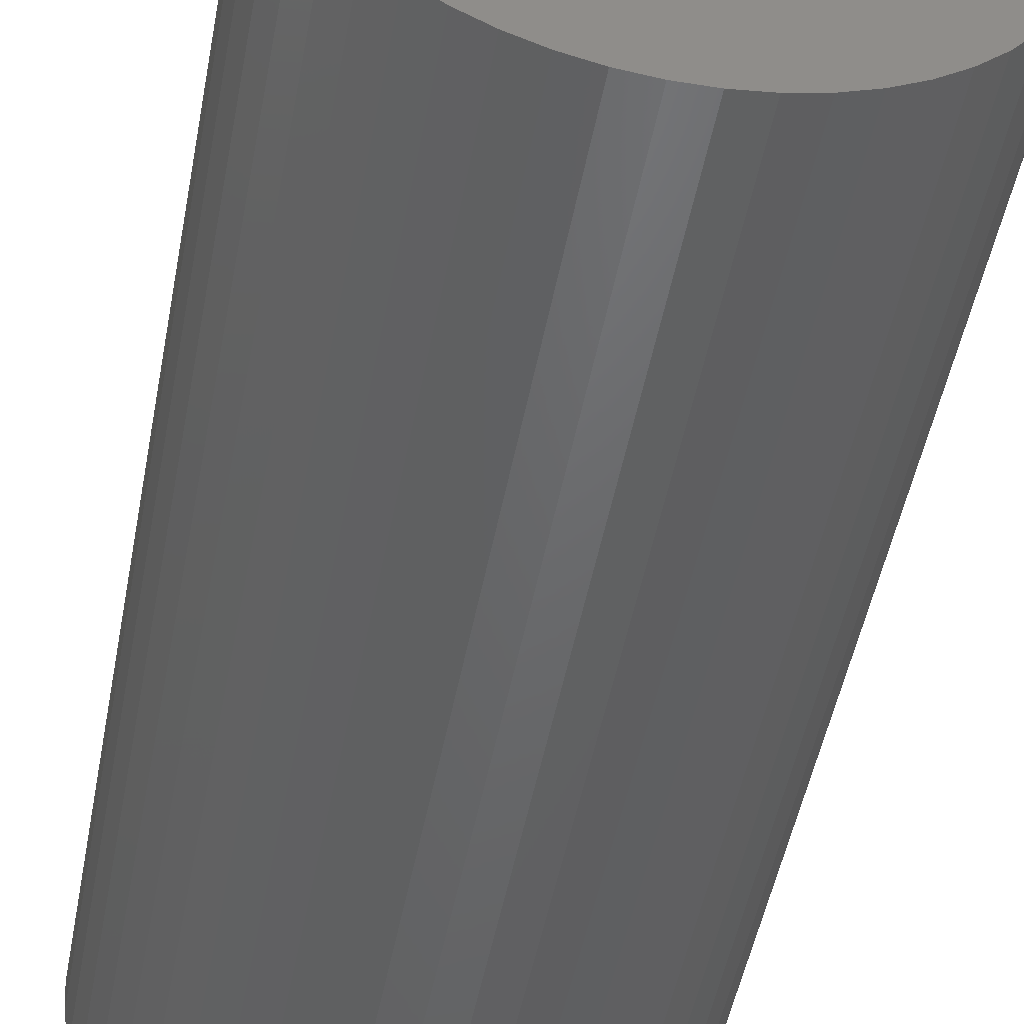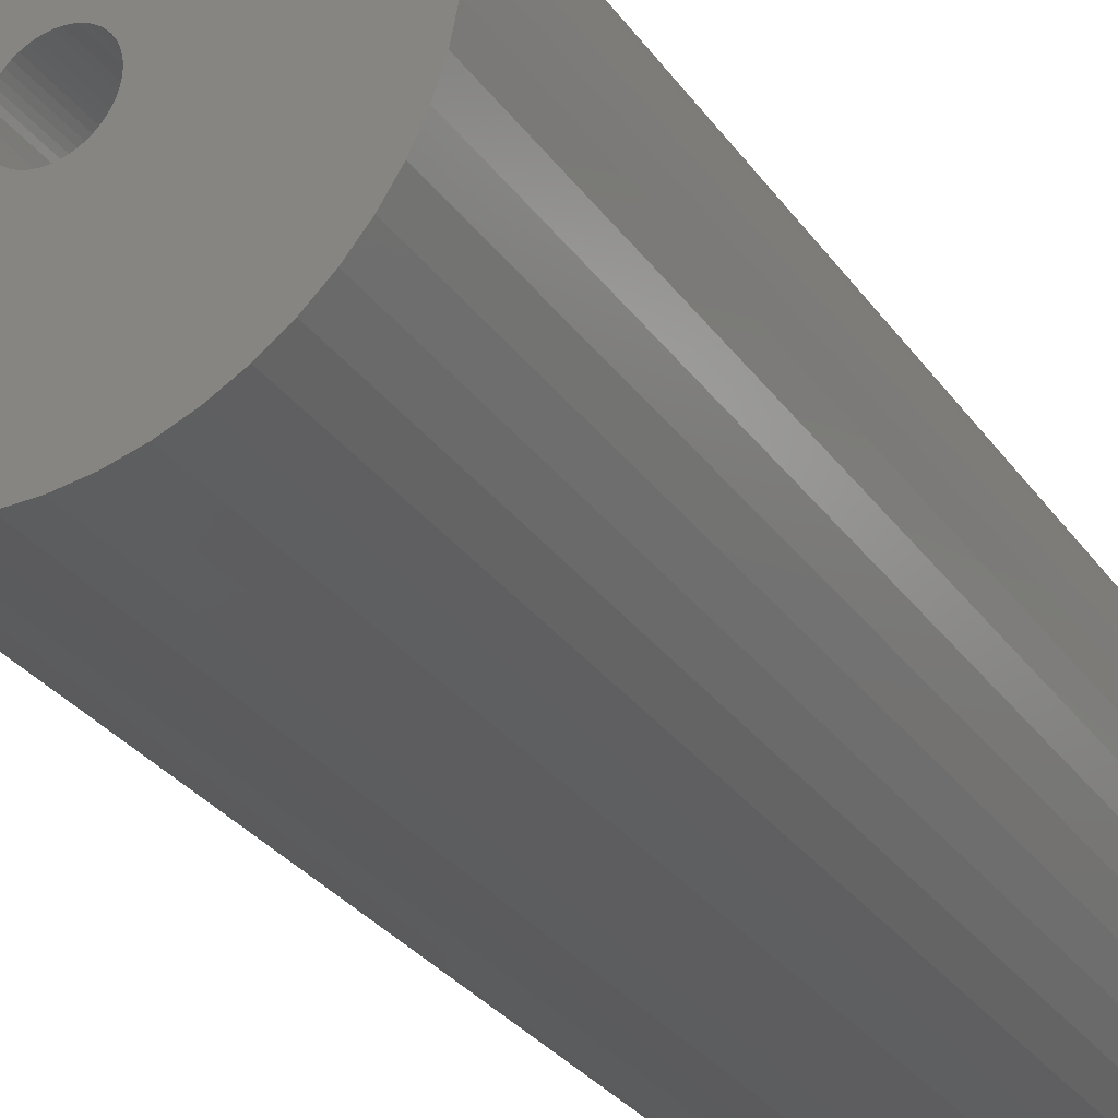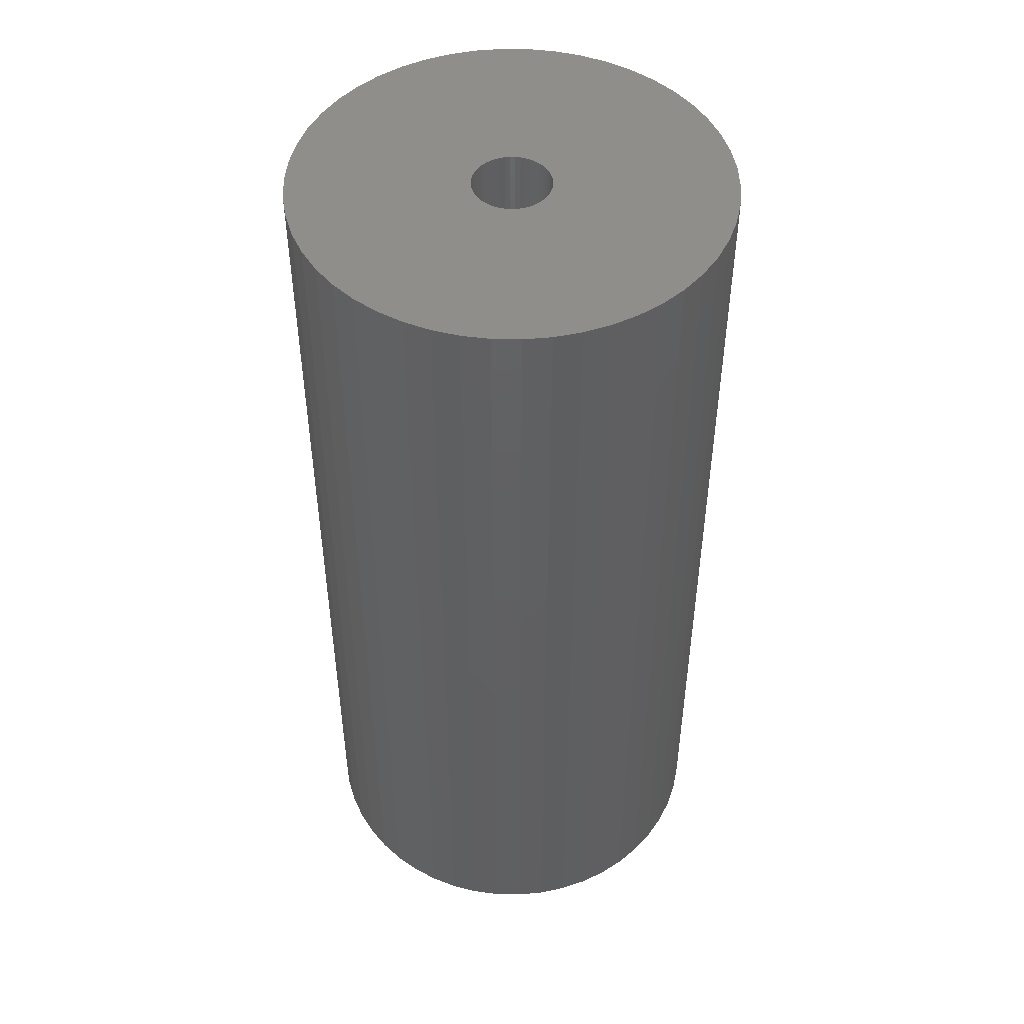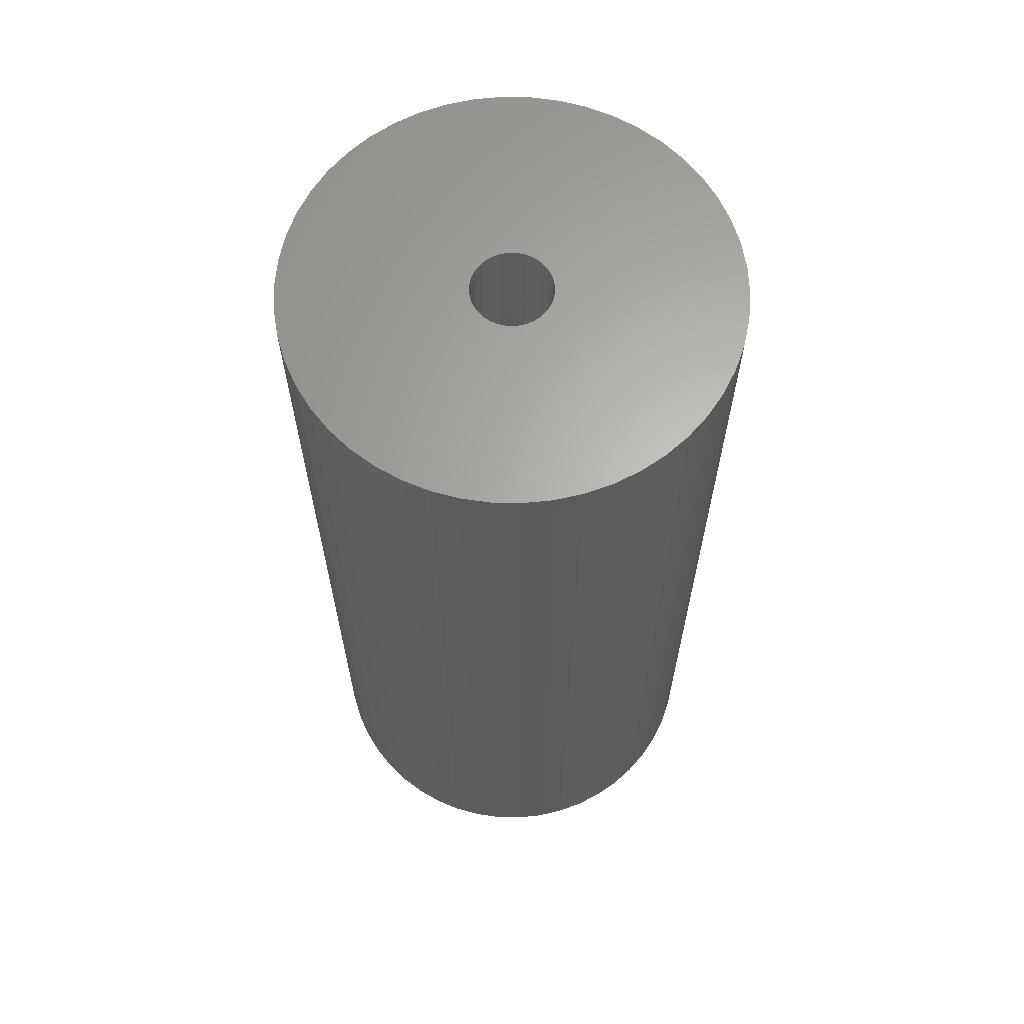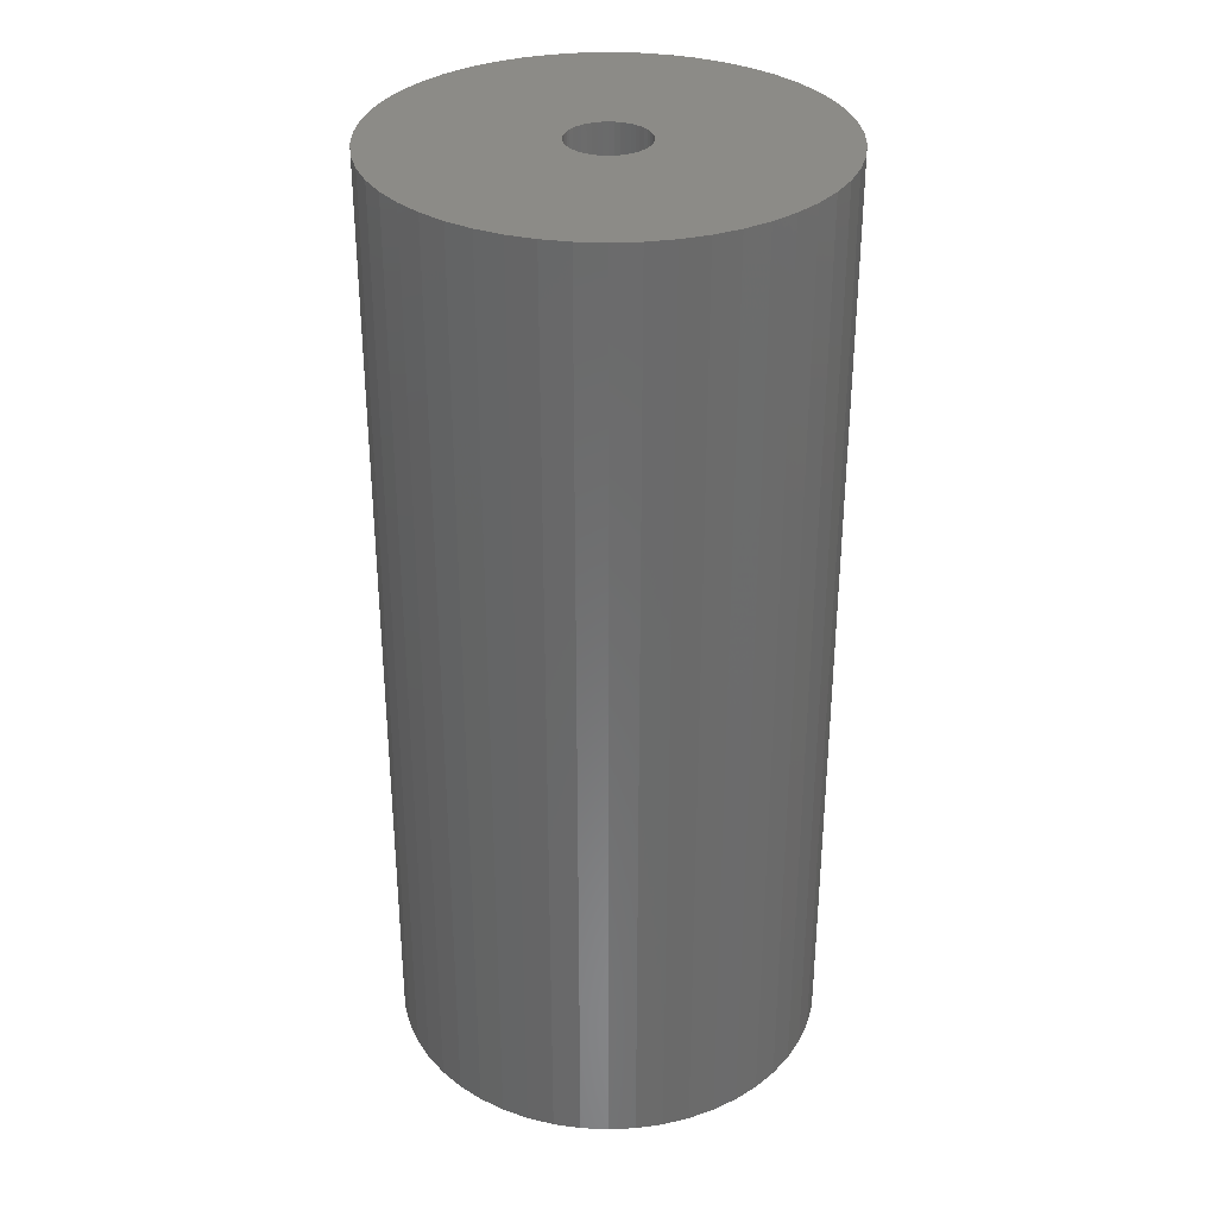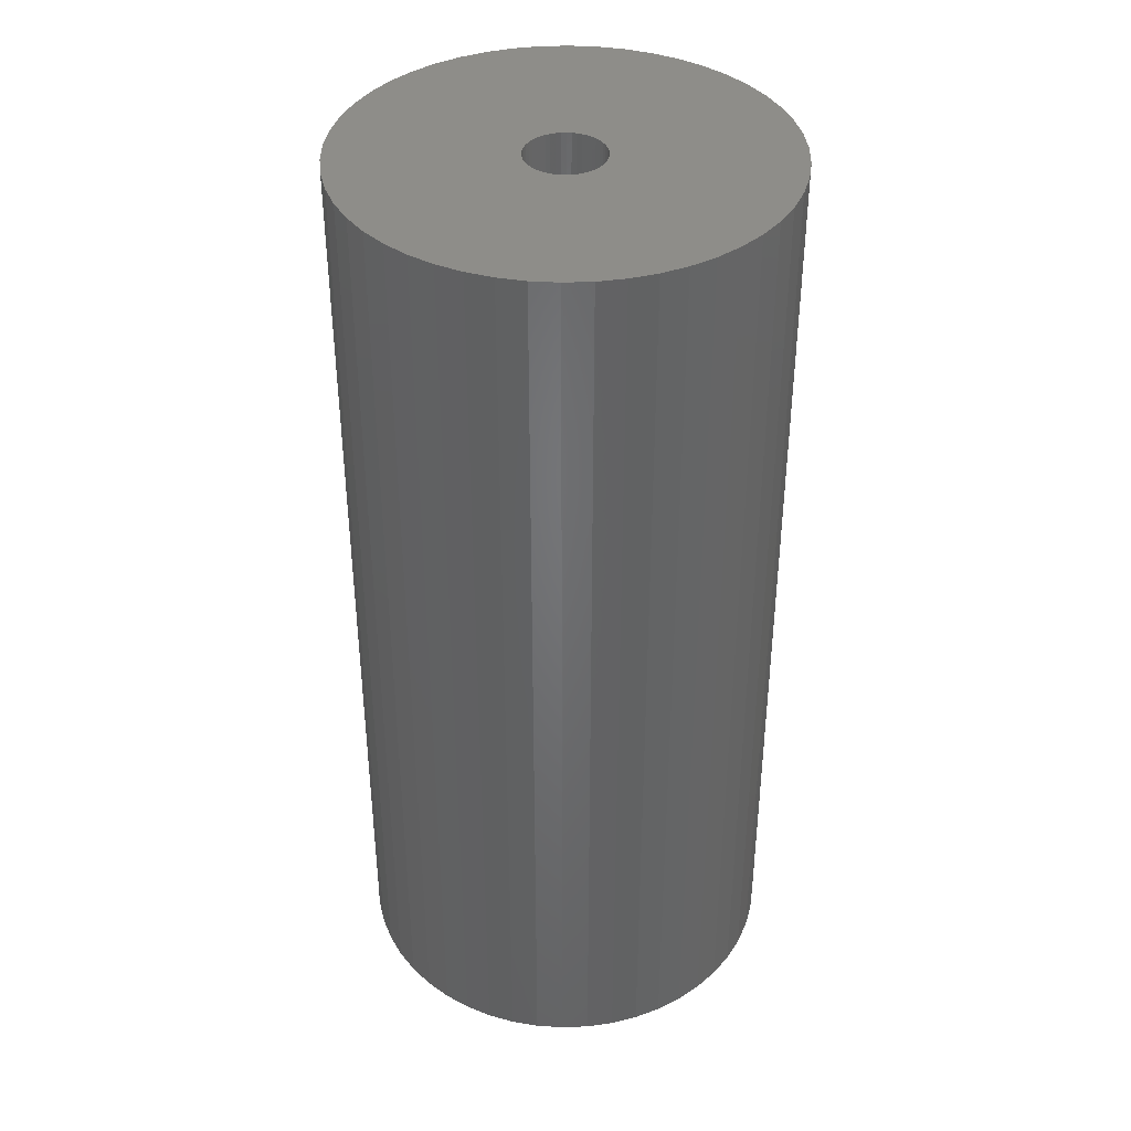
<metadata>
{"format":"stl","ext":"stl","renderer":"f3d","projection":"perspective","resolution":1024,"background":"white","views":[{"elev":-47.9,"azim":169.6,"up":"+Y"},{"elev":-30.8,"azim":29.3,"up":"+Y"},{"elev":48.3,"azim":138.1,"up":"+Z"},{"elev":64.4,"azim":123.6,"up":"+Z"},{"elev":32.7,"azim":-147.5,"up":"+Z"},{"elev":39.1,"azim":62.1,"up":"+Z"}]}
</metadata>
<code>
# stl→obj: 200 verts, 400 faces
v 18 0 39
v 17.86 2.256 -39
v 17.86 2.256 39
v 18 0 -39
v -18 0 -39
v -17.86 2.256 39
v -17.86 2.256 -39
v -18 0 39
v 1.13 17.96 -39
v -1.13 17.96 39
v 1.13 17.96 39
v -1.13 17.96 -39
v -1.13 -17.96 -39
v 1.13 -17.96 39
v -1.13 -17.96 39
v 1.13 -17.96 -39
v 13.12 12.32 -39
v 11.47 13.87 39
v 13.12 12.32 39
v 11.47 13.87 -39
v -11.47 13.87 -39
v -13.12 12.32 39
v -11.47 13.87 39
v -13.12 12.32 -39
v -5.562 17.12 -39
v -7.664 16.29 39
v -5.562 17.12 39
v -7.664 16.29 -39
v 16.74 6.626 39
v 15.77 8.672 -39
v 15.77 8.672 39
v 16.74 6.626 -39
v 17.43 4.476 -39
v 17.43 4.476 39
v 14.56 10.58 -39
v 14.56 10.58 39
v 7.664 16.29 -39
v 5.562 17.12 39
v 7.664 16.29 39
v 5.562 17.12 -39
v 3.373 17.68 39
v 3.373 17.68 -39
v 9.645 15.2 -39
v 9.645 15.2 39
v -16.74 6.626 -39
v -15.77 8.672 39
v -15.77 8.672 -39
v -16.74 6.626 39
v -14.56 10.58 -39
v -14.56 10.58 39
v -17.43 4.476 -39
v -17.43 4.476 39
v -9.645 15.2 39
v -9.645 15.2 -39
v -3.373 17.68 39
v -3.373 17.68 -39
v 3.373 -17.68 39
v 3.373 -17.68 -39
v 5.562 -17.12 -39
v 7.664 -16.29 39
v 5.562 -17.12 39
v 7.664 -16.29 -39
v 3.25 0 39
v 3.224 0.4073 39
v 17.86 -2.256 39
v 3.148 0.8082 39
v 3.224 -0.4073 39
v 3.022 1.196 39
v 17.43 -4.476 39
v 2.848 1.566 39
v 3.148 -0.8082 39
v 2.629 1.91 39
v 16.74 -6.626 39
v 2.369 2.225 39
v 3.022 -1.196 39
v 2.072 2.504 39
v 15.77 -8.672 39
v 1.741 2.744 39
v 2.848 -1.566 39
v 1.384 2.941 39
v 14.56 -10.58 39
v 1.004 3.091 39
v 2.629 -1.91 39
v 13.12 -12.32 39
v 0.609 3.192 39
v 0.2041 3.244 39
v -0.2041 3.244 39
v -0.609 3.192 39
v -1.004 3.091 39
v -1.384 2.941 39
v -1.741 2.744 39
v -2.072 2.504 39
v -2.369 2.225 39
v -2.629 1.91 39
v 2.369 -2.225 39
v 11.47 -13.87 39
v 2.072 -2.504 39
v 9.645 -15.2 39
v 1.741 -2.744 39
v 1.384 -2.941 39
v 1.004 -3.091 39
v 0.609 -3.192 39
v 0.2041 -3.244 39
v -0.2041 -3.244 39
v -0.609 -3.192 39
v -3.373 -17.68 39
v -1.004 -3.091 39
v -5.562 -17.12 39
v -1.384 -2.941 39
v -7.664 -16.29 39
v -1.741 -2.744 39
v -9.645 -15.2 39
v -2.072 -2.504 39
v -11.47 -13.87 39
v -2.369 -2.225 39
v -13.12 -12.32 39
v -2.629 -1.91 39
v -14.56 -10.58 39
v -2.848 -1.566 39
v -15.77 -8.672 39
v -3.022 -1.196 39
v -16.74 -6.626 39
v -3.148 -0.8082 39
v -17.43 -4.476 39
v -3.224 -0.4073 39
v -17.86 -2.256 39
v -3.25 0 39
v -2.848 1.566 39
v -3.022 1.196 39
v -3.148 0.8082 39
v -3.224 0.4073 39
v 17.86 -2.256 -39
v 14.56 -10.58 -39
v 13.12 -12.32 -39
v 17.43 -4.476 -39
v 16.74 -6.626 -39
v -13.12 -12.32 -39
v -11.47 -13.87 -39
v -15.77 -8.672 -39
v -16.74 -6.626 -39
v -14.56 -10.58 -39
v 3.25 0 -39
v 3.224 -0.4073 -39
v 3.148 -0.8082 -39
v 3.224 0.4073 -39
v 3.022 -1.196 -39
v 15.77 -8.672 -39
v 2.848 -1.566 -39
v 3.148 0.8082 -39
v 2.629 -1.91 -39
v 2.369 -2.225 -39
v 11.47 -13.87 -39
v 3.022 1.196 -39
v 2.072 -2.504 -39
v 9.645 -15.2 -39
v 1.741 -2.744 -39
v 2.848 1.566 -39
v 1.384 -2.941 -39
v 1.004 -3.091 -39
v 2.629 1.91 -39
v 0.609 -3.192 -39
v 0.2041 -3.244 -39
v -0.2041 -3.244 -39
v -0.609 -3.192 -39
v -3.373 -17.68 -39
v -1.004 -3.091 -39
v -5.562 -17.12 -39
v -1.384 -2.941 -39
v -7.664 -16.29 -39
v -1.741 -2.744 -39
v -9.645 -15.2 -39
v -2.072 -2.504 -39
v -2.369 -2.225 -39
v -2.629 -1.91 -39
v 2.369 2.225 -39
v 2.072 2.504 -39
v 1.741 2.744 -39
v 1.384 2.941 -39
v 1.004 3.091 -39
v 0.609 3.192 -39
v 0.2041 3.244 -39
v -0.2041 3.244 -39
v -0.609 3.192 -39
v -1.004 3.091 -39
v -1.384 2.941 -39
v -1.741 2.744 -39
v -2.072 2.504 -39
v -2.369 2.225 -39
v -2.629 1.91 -39
v -2.848 1.566 -39
v -3.022 1.196 -39
v -3.148 0.8082 -39
v -3.224 0.4073 -39
v -3.25 0 -39
v -2.848 -1.566 -39
v -3.022 -1.196 -39
v -3.148 -0.8082 -39
v -17.43 -4.476 -39
v -3.224 -0.4073 -39
v -17.86 -2.256 -39
f 1 2 3
f 2 1 4
f 5 6 7
f 6 5 8
f 9 10 11
f 10 9 12
f 13 14 15
f 14 13 16
f 17 18 19
f 18 17 20
f 21 22 23
f 22 21 24
f 25 26 27
f 26 25 28
f 29 30 31
f 30 29 32
f 3 33 34
f 33 3 2
f 31 35 36
f 35 31 30
f 37 38 39
f 38 37 40
f 40 41 38
f 41 40 42
f 43 39 44
f 39 43 37
f 45 46 47
f 46 45 48
f 49 22 24
f 22 49 50
f 51 48 45
f 48 51 52
f 28 53 26
f 53 28 54
f 12 55 10
f 55 12 56
f 16 57 14
f 57 16 58
f 59 60 61
f 60 59 62
f 34 32 29
f 32 34 33
f 36 17 19
f 17 36 35
f 42 11 41
f 11 42 9
f 20 44 18
f 44 20 43
f 47 50 49
f 50 47 46
f 7 52 51
f 52 7 6
f 63 1 3
f 64 3 34
f 1 63 65
f 66 34 29
f 67 65 63
f 68 29 31
f 65 67 69
f 70 31 36
f 71 69 67
f 72 36 19
f 69 71 73
f 74 19 18
f 75 73 71
f 76 18 44
f 73 75 77
f 78 44 39
f 79 77 75
f 80 39 38
f 77 79 81
f 82 38 41
f 83 81 79
f 81 83 84
f 3 64 63
f 34 66 64
f 29 68 66
f 31 70 68
f 36 72 70
f 19 74 72
f 18 76 74
f 44 78 76
f 39 80 78
f 85 41 11
f 38 82 80
f 41 85 82
f 11 86 85
f 11 87 86
f 10 87 11
f 87 10 88
f 55 88 10
f 88 55 89
f 27 89 55
f 89 27 90
f 26 90 27
f 90 26 91
f 53 91 26
f 91 53 92
f 23 92 53
f 92 23 93
f 93 22 94
f 22 93 23
f 95 84 83
f 84 95 96
f 97 96 95
f 96 97 98
f 99 98 97
f 98 99 60
f 100 60 99
f 60 100 61
f 101 61 100
f 61 101 57
f 102 57 101
f 57 102 14
f 103 14 102
f 104 14 103
f 15 104 105
f 106 105 107
f 104 15 14
f 108 107 109
f 110 109 111
f 112 111 113
f 114 113 115
f 116 115 117
f 118 117 119
f 120 119 121
f 122 121 123
f 124 123 125
f 105 106 15
f 126 125 127
f 50 94 22
f 94 50 128
f 107 108 106
f 46 128 50
f 109 110 108
f 128 46 129
f 111 112 110
f 48 129 46
f 113 114 112
f 129 48 130
f 115 116 114
f 52 130 48
f 117 118 116
f 130 52 131
f 119 120 118
f 6 131 52
f 121 122 120
f 131 6 127
f 123 124 122
f 8 127 6
f 125 126 124
f 127 8 126
f 54 23 53
f 23 54 21
f 56 27 55
f 27 56 25
f 65 4 1
f 4 65 132
f 84 133 81
f 133 84 134
f 73 135 69
f 135 73 136
f 69 132 65
f 132 69 135
f 137 114 116
f 114 137 138
f 139 122 140
f 122 139 120
f 137 118 141
f 118 137 116
f 142 4 132
f 143 132 135
f 4 142 2
f 144 135 136
f 145 2 142
f 146 136 147
f 2 145 33
f 148 147 133
f 149 33 145
f 150 133 134
f 33 149 32
f 151 134 152
f 153 32 149
f 154 152 155
f 32 153 30
f 156 155 62
f 157 30 153
f 158 62 59
f 30 157 35
f 159 59 58
f 160 35 157
f 35 160 17
f 132 143 142
f 135 144 143
f 136 146 144
f 147 148 146
f 133 150 148
f 134 151 150
f 152 154 151
f 155 156 154
f 62 158 156
f 161 58 16
f 59 159 158
f 58 161 159
f 16 162 161
f 16 163 162
f 13 163 16
f 163 13 164
f 165 164 13
f 164 165 166
f 167 166 165
f 166 167 168
f 169 168 167
f 168 169 170
f 171 170 169
f 170 171 172
f 138 172 171
f 172 138 173
f 173 137 174
f 137 173 138
f 175 17 160
f 17 175 20
f 176 20 175
f 20 176 43
f 177 43 176
f 43 177 37
f 178 37 177
f 37 178 40
f 179 40 178
f 40 179 42
f 180 42 179
f 42 180 9
f 181 9 180
f 182 9 181
f 12 182 183
f 56 183 184
f 182 12 9
f 25 184 185
f 28 185 186
f 54 186 187
f 21 187 188
f 24 188 189
f 49 189 190
f 47 190 191
f 45 191 192
f 51 192 193
f 183 56 12
f 7 193 194
f 141 174 137
f 174 141 195
f 184 25 56
f 139 195 141
f 185 28 25
f 195 139 196
f 186 54 28
f 140 196 139
f 187 21 54
f 196 140 197
f 188 24 21
f 198 197 140
f 189 49 24
f 197 198 199
f 190 47 49
f 200 199 198
f 191 45 47
f 199 200 194
f 192 51 45
f 5 194 200
f 193 7 51
f 194 5 7
f 62 98 60
f 98 62 155
f 81 147 77
f 147 81 133
f 140 124 198
f 124 140 122
f 58 61 57
f 61 58 59
f 77 136 73
f 136 77 147
f 165 15 106
f 15 165 13
f 169 108 110
f 108 169 167
f 171 110 112
f 110 171 169
f 141 120 139
f 120 141 118
f 198 126 200
f 126 198 124
f 200 8 5
f 8 200 126
f 152 84 96
f 84 152 134
f 155 96 98
f 96 155 152
f 167 106 108
f 106 167 165
f 138 112 114
f 112 138 171
f 142 64 145
f 64 142 63
f 127 193 131
f 193 127 194
f 182 86 87
f 86 182 181
f 162 104 103
f 104 162 163
f 176 74 76
f 74 176 175
f 188 92 93
f 92 188 187
f 185 89 90
f 89 185 184
f 153 70 157
f 70 153 68
f 157 72 160
f 72 157 70
f 179 80 82
f 80 179 178
f 180 82 85
f 82 180 179
f 177 76 78
f 76 177 176
f 129 190 128
f 190 129 191
f 94 188 93
f 188 94 189
f 130 191 129
f 191 130 192
f 186 90 91
f 90 186 185
f 183 87 88
f 87 183 182
f 161 103 102
f 103 161 162
f 156 100 99
f 100 156 158
f 149 68 153
f 68 149 66
f 145 66 149
f 66 145 64
f 160 74 175
f 74 160 72
f 181 85 86
f 85 181 180
f 178 78 80
f 78 178 177
f 128 189 94
f 189 128 190
f 131 192 130
f 192 131 193
f 187 91 92
f 91 187 186
f 184 88 89
f 88 184 183
f 146 71 144
f 71 146 75
f 144 67 143
f 67 144 71
f 119 196 121
f 196 119 195
f 154 99 97
f 99 154 156
f 143 63 142
f 63 143 67
f 121 197 123
f 197 121 196
f 151 97 95
f 97 151 154
f 159 102 101
f 102 159 161
f 158 101 100
f 101 158 159
f 148 75 146
f 75 148 79
f 150 79 148
f 79 150 83
f 166 109 107
f 109 166 168
f 164 107 105
f 107 164 166
f 115 174 117
f 174 115 173
f 172 115 113
f 115 172 173
f 123 199 125
f 199 123 197
f 125 194 127
f 194 125 199
f 151 83 150
f 83 151 95
f 170 113 111
f 113 170 172
f 168 111 109
f 111 168 170
f 163 105 104
f 105 163 164
f 117 195 119
f 195 117 174

</code>
